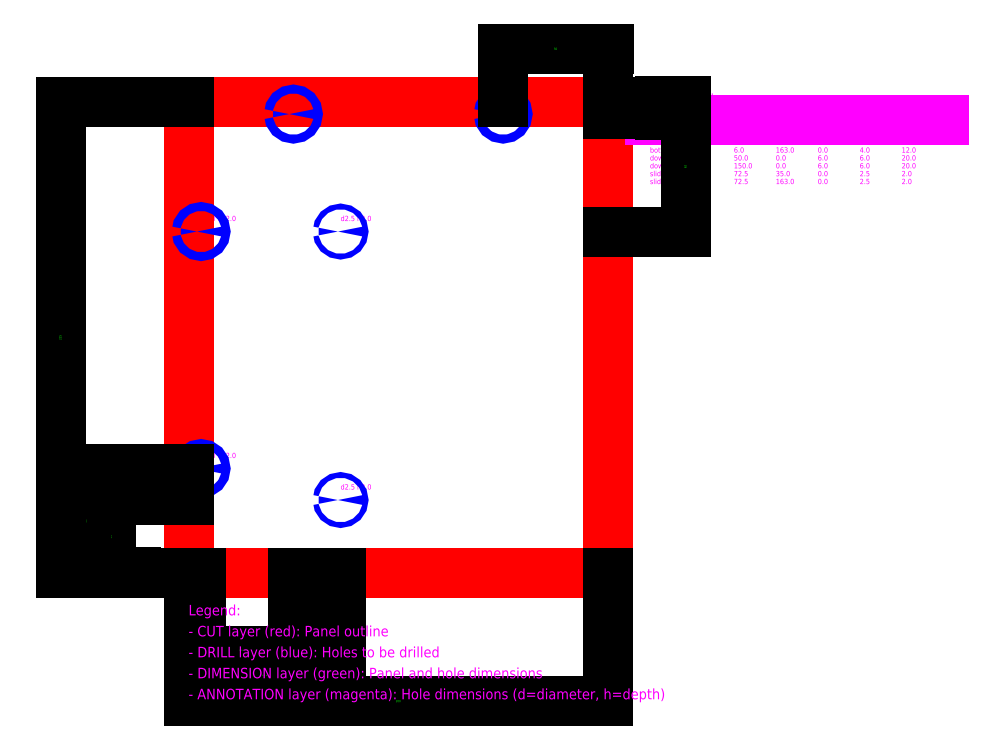
<metadata>
{"format":"dxf","ext":"dxf","renderer":"ezdxf+matplotlib","layout":"modelspace","background":"white","min_lineweight":24,"dpi":150}
</metadata>
<code>
0
SECTION
2
ENTITIES
0
TEXT
8
ANNOTATION
10
50
20
224
30
0
40
2.5
1
d4 h12
0
TEXT
8
ANNOTATION
10
150
20
224
30
0
40
2.5
1
d4 h12
0
TEXT
8
ANNOTATION
10
6
20
55
30
0
40
2.5
1
d4 h12
0
TEXT
8
ANNOTATION
10
6
20
168
30
0
40
2.5
1
d4 h12
0
TEXT
8
ANNOTATION
10
50
20
5
30
0
40
2.5
1
d6 h20
0
TEXT
8
ANNOTATION
10
150
20
5
30
0
40
2.5
1
d6 h20
0
TEXT
8
ANNOTATION
10
72.5
20
40
30
0
40
2.5
1
d2.5 h2
0
TEXT
8
ANNOTATION
10
72.5
20
168
30
0
40
2.5
1
d2.5 h2
0
LWPOLYLINE
8
CUT
90
4
70
1
10
0
20
0
10
200
20
0
10
200
20
225
10
0
20
225
0
LWPOLYLINE
8
DRILL
90
16
70
1
10
4
20
50
10
4.152
20
50.77
10
4.586
20
51.41
10
5.235
20
51.85
10
6
20
52
10
6.765
20
51.85
10
7.414
20
51.41
10
7.848
20
50.77
10
8
20
50
10
7.848
20
49.23
10
7.414
20
48.59
10
6.765
20
48.15
10
6
20
48
10
5.235
20
48.15
10
4.586
20
48.59
10
4.152
20
49.23
0
LWPOLYLINE
8
DRILL
90
16
70
1
10
4
20
163
10
4.152
20
163.8
10
4.586
20
164.4
10
5.235
20
164.8
10
6
20
165
10
6.765
20
164.8
10
7.414
20
164.4
10
7.848
20
163.8
10
8
20
163
10
7.848
20
162.2
10
7.414
20
161.6
10
6.765
20
161.2
10
6
20
161
10
5.235
20
161.2
10
4.586
20
161.6
10
4.152
20
162.2
0
LWPOLYLINE
8
DRILL
90
16
70
1
10
48
20
219
10
48.15
20
219.8
10
48.59
20
220.4
10
49.23
20
220.8
10
50
20
221
10
50.77
20
220.8
10
51.41
20
220.4
10
51.85
20
219.8
10
52
20
219
10
51.85
20
218.2
10
51.41
20
217.6
10
50.77
20
217.2
10
50
20
217
10
49.23
20
217.2
10
48.59
20
217.6
10
48.15
20
218.2
0
LWPOLYLINE
8
DRILL
90
16
70
1
10
71.25
20
35
10
71.35
20
35.48
10
71.62
20
35.88
10
72.02
20
36.15
10
72.5
20
36.25
10
72.98
20
36.15
10
73.38
20
35.88
10
73.65
20
35.48
10
73.75
20
35
10
73.65
20
34.52
10
73.38
20
34.12
10
72.98
20
33.85
10
72.5
20
33.75
10
72.02
20
33.85
10
71.62
20
34.12
10
71.35
20
34.52
0
LWPOLYLINE
8
DRILL
90
16
70
1
10
71.25
20
163
10
71.35
20
163.5
10
71.62
20
163.9
10
72.02
20
164.2
10
72.5
20
164.2
10
72.98
20
164.2
10
73.38
20
163.9
10
73.65
20
163.5
10
73.75
20
163
10
73.65
20
162.5
10
73.38
20
162.1
10
72.98
20
161.8
10
72.5
20
161.8
10
72.02
20
161.8
10
71.62
20
162.1
10
71.35
20
162.5
0
LWPOLYLINE
8
DRILL
90
16
70
1
10
148
20
219
10
148.2
20
219.8
10
148.6
20
220.4
10
149.2
20
220.8
10
150
20
221
10
150.8
20
220.8
10
151.4
20
220.4
10
151.8
20
219.8
10
152
20
219
10
151.8
20
218.2
10
151.4
20
217.6
10
150.8
20
217.2
10
150
20
217
10
149.2
20
217.2
10
148.6
20
217.6
10
148.2
20
218.2
0
TEXT
8
ANNOTATION
10
220
20
225
30
0
40
3.75
1
Hole Schedule
0
TEXT
8
ANNOTATION
10
220
20
217.5
30
0
40
2.5
1
Hole Name
0
TEXT
8
ANNOTATION
10
260
20
217.5
30
0
40
2.5
1
X
0
TEXT
8
ANNOTATION
10
280
20
217.5
30
0
40
2.5
1
Y
0
TEXT
8
ANNOTATION
10
300
20
217.5
30
0
40
2.5
1
Z
0
TEXT
8
ANNOTATION
10
320
20
217.5
30
0
40
2.5
1
Dia
0
TEXT
8
ANNOTATION
10
340
20
217.5
30
0
40
2.5
1
Depth
0
LINE
8
ANNOTATION
10
220
20
216.2
30
0
11
360
21
216.2
31
0
0
TEXT
8
ANNOTATION
10
220
20
211.9
30
0
40
2.5
1
back_panel_1
0
TEXT
8
ANNOTATION
10
260
20
211.9
30
0
40
2.5
1
50
0
TEXT
8
ANNOTATION
10
280
20
211.9
30
0
40
2.5
1
219
0
TEXT
8
ANNOTATION
10
300
20
211.9
30
0
40
2.5
1
0
0
TEXT
8
ANNOTATION
10
320
20
211.9
30
0
40
2.5
1
4
0
TEXT
8
ANNOTATION
10
340
20
211.9
30
0
40
2.5
1
12
0
TEXT
8
ANNOTATION
10
220
20
208.1
30
0
40
2.5
1
back_panel_2
0
TEXT
8
ANNOTATION
10
260
20
208.1
30
0
40
2.5
1
150
0
TEXT
8
ANNOTATION
10
280
20
208.1
30
0
40
2.5
1
219
0
TEXT
8
ANNOTATION
10
300
20
208.1
30
0
40
2.5
1
0
0
TEXT
8
ANNOTATION
10
320
20
208.1
30
0
40
2.5
1
4
0
TEXT
8
ANNOTATION
10
340
20
208.1
30
0
40
2.5
1
12
0
TEXT
8
ANNOTATION
10
220
20
204.4
30
0
40
2.5
1
bottom_panel_1
0
TEXT
8
ANNOTATION
10
260
20
204.4
30
0
40
2.5
1
6
0
TEXT
8
ANNOTATION
10
280
20
204.4
30
0
40
2.5
1
50
0
TEXT
8
ANNOTATION
10
300
20
204.4
30
0
40
2.5
1
0
0
TEXT
8
ANNOTATION
10
320
20
204.4
30
0
40
2.5
1
4
0
TEXT
8
ANNOTATION
10
340
20
204.4
30
0
40
2.5
1
12
0
TEXT
8
ANNOTATION
10
220
20
200.6
30
0
40
2.5
1
bottom_panel_2
0
TEXT
8
ANNOTATION
10
260
20
200.6
30
0
40
2.5
1
6
0
TEXT
8
ANNOTATION
10
280
20
200.6
30
0
40
2.5
1
163
0
TEXT
8
ANNOTATION
10
300
20
200.6
30
0
40
2.5
1
0
0
TEXT
8
ANNOTATION
10
320
20
200.6
30
0
40
2.5
1
4
0
TEXT
8
ANNOTATION
10
340
20
200.6
30
0
40
2.5
1
12
0
TEXT
8
ANNOTATION
10
220
20
196.9
30
0
40
2.5
1
dowel_front_1
0
TEXT
8
ANNOTATION
10
260
20
196.9
30
0
40
2.5
1
50
0
TEXT
8
ANNOTATION
10
280
20
196.9
30
0
40
2.5
1
0
0
TEXT
8
ANNOTATION
10
300
20
196.9
30
0
40
2.5
1
6
0
TEXT
8
ANNOTATION
10
320
20
196.9
30
0
40
2.5
1
6
0
TEXT
8
ANNOTATION
10
340
20
196.9
30
0
40
2.5
1
20
0
TEXT
8
ANNOTATION
10
220
20
193.1
30
0
40
2.5
1
dowel_front_2
0
TEXT
8
ANNOTATION
10
260
20
193.1
30
0
40
2.5
1
150
0
TEXT
8
ANNOTATION
10
280
20
193.1
30
0
40
2.5
1
0
0
TEXT
8
ANNOTATION
10
300
20
193.1
30
0
40
2.5
1
6
0
TEXT
8
ANNOTATION
10
320
20
193.1
30
0
40
2.5
1
6
0
TEXT
8
ANNOTATION
10
340
20
193.1
30
0
40
2.5
1
20
0
TEXT
8
ANNOTATION
10
220
20
189.4
30
0
40
2.5
1
slide_pilot_35
0
TEXT
8
ANNOTATION
10
260
20
189.4
30
0
40
2.5
1
72.5
0
TEXT
8
ANNOTATION
10
280
20
189.4
30
0
40
2.5
1
35
0
TEXT
8
ANNOTATION
10
300
20
189.4
30
0
40
2.5
1
0
0
TEXT
8
ANNOTATION
10
320
20
189.4
30
0
40
2.5
1
2.5
0
TEXT
8
ANNOTATION
10
340
20
189.4
30
0
40
2.5
1
2
0
TEXT
8
ANNOTATION
10
220
20
185.6
30
0
40
2.5
1
slide_pilot_163
0
TEXT
8
ANNOTATION
10
260
20
185.6
30
0
40
2.5
1
72.5
0
TEXT
8
ANNOTATION
10
280
20
185.6
30
0
40
2.5
1
163
0
TEXT
8
ANNOTATION
10
300
20
185.6
30
0
40
2.5
1
0
0
TEXT
8
ANNOTATION
10
320
20
185.6
30
0
40
2.5
1
2.5
0
TEXT
8
ANNOTATION
10
340
20
185.6
30
0
40
2.5
1
2
0
DIMENSION
8
DIMENSION
2
*D1
3
Standard
10
0
20
-25
30
0
11
3
21
-25
31
0
70
32
71
5
1
<>
13
0
23
0
33
0
14
6
24
0
34
0
50
0
0
DIMENSION
8
DIMENSION
2
*D2
3
Standard
10
0
20
-37
30
0
11
25
21
-37
31
0
70
32
71
5
1
<>
13
0
23
0
33
0
14
50
24
0
34
0
50
0
0
DIMENSION
8
DIMENSION
2
*D3
3
Standard
10
0
20
-49
30
0
11
36.25
21
-49
31
0
70
32
71
5
1
<>
13
0
23
0
33
0
14
72.5
24
0
34
0
50
0
0
DIMENSION
8
DIMENSION
2
*D4
3
Standard
10
0
20
-61
30
0
11
100
21
-61
31
0
70
32
71
5
1
<>
13
0
23
0
33
0
14
200
24
0
34
0
50
0
0
DIMENSION
8
DIMENSION
2
*D5
3
Standard
10
200
20
250
30
0
11
175
21
250
31
0
70
32
71
5
1
<>
13
200
23
225
33
0
14
150
24
225
34
0
50
0
0
DIMENSION
8
DIMENSION
2
*D6
3
Standard
10
-25
20
0
30
0
11
-26.12
21
6.889e-17
31
0
70
32
71
5
1
<>
13
0
23
0
33
0
14
0
24
0
34
0
50
90
0
DIMENSION
8
DIMENSION
2
*D7
3
Standard
10
-37
20
0
30
0
11
-37
21
17.5
31
0
70
32
71
5
1
<>
13
0
23
0
33
0
14
0
24
35
34
0
50
90
0
DIMENSION
8
DIMENSION
2
*D8
3
Standard
10
-49
20
0
30
0
11
-49
21
25
31
0
70
32
71
5
1
<>
13
0
23
0
33
0
14
0
24
50
34
0
50
90
0
DIMENSION
8
DIMENSION
2
*D9
3
Standard
10
-61
20
0
30
0
11
-61
21
112.5
31
0
70
32
71
5
1
<>
13
0
23
0
33
0
14
0
24
225
34
0
50
90
0
DIMENSION
8
DIMENSION
2
*D10
3
Standard
10
225
20
225
30
0
11
225
21
222
31
0
70
32
71
5
1
<>
13
200
23
225
33
0
14
200
24
219
34
0
50
90
0
DIMENSION
8
DIMENSION
2
*D11
3
Standard
10
237
20
225
30
0
11
237
21
194
31
0
70
32
71
5
1
<>
13
200
23
225
33
0
14
200
24
163
34
0
50
90
0
TEXT
8
ANNOTATION
10
0
20
-20
30
0
40
5
1
Legend:
0
TEXT
8
ANNOTATION
10
0
20
-30
30
0
40
5
1
- CUT layer (red): Panel outline
0
TEXT
8
ANNOTATION
10
0
20
-40
30
0
40
5
1
- DRILL layer (blue): Holes to be drilled
0
TEXT
8
ANNOTATION
10
0
20
-50
30
0
40
5
1
- DIMENSION layer (green): Panel and hole dimensions
0
TEXT
8
ANNOTATION
10
0
20
-60
30
0
40
5
1
- ANNOTATION layer (magenta): Hole dimensions (d=diameter, h=depth)
0
ENDSEC
0
EOF

</code>
